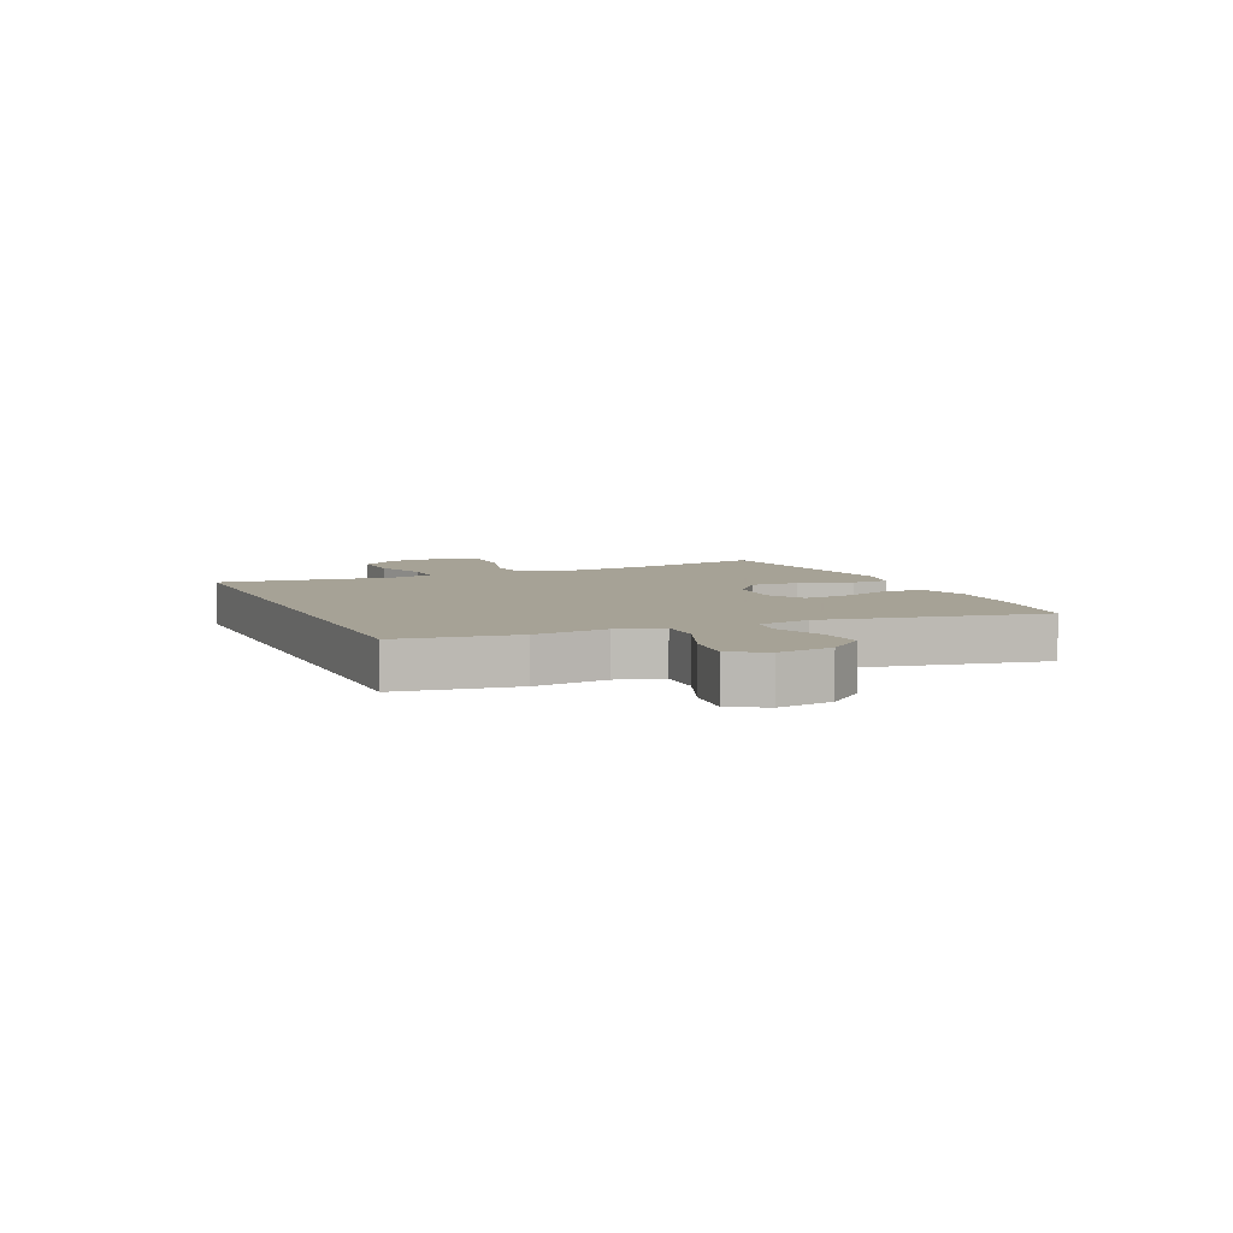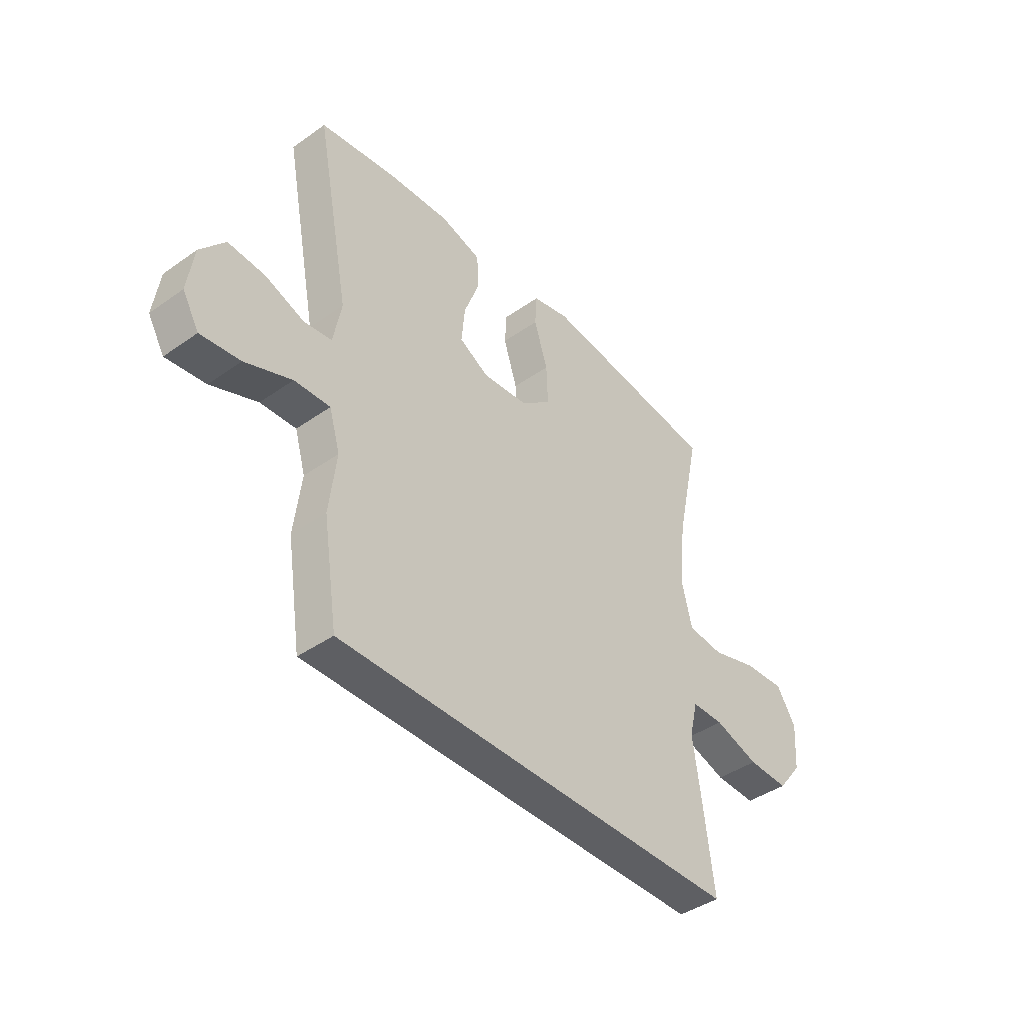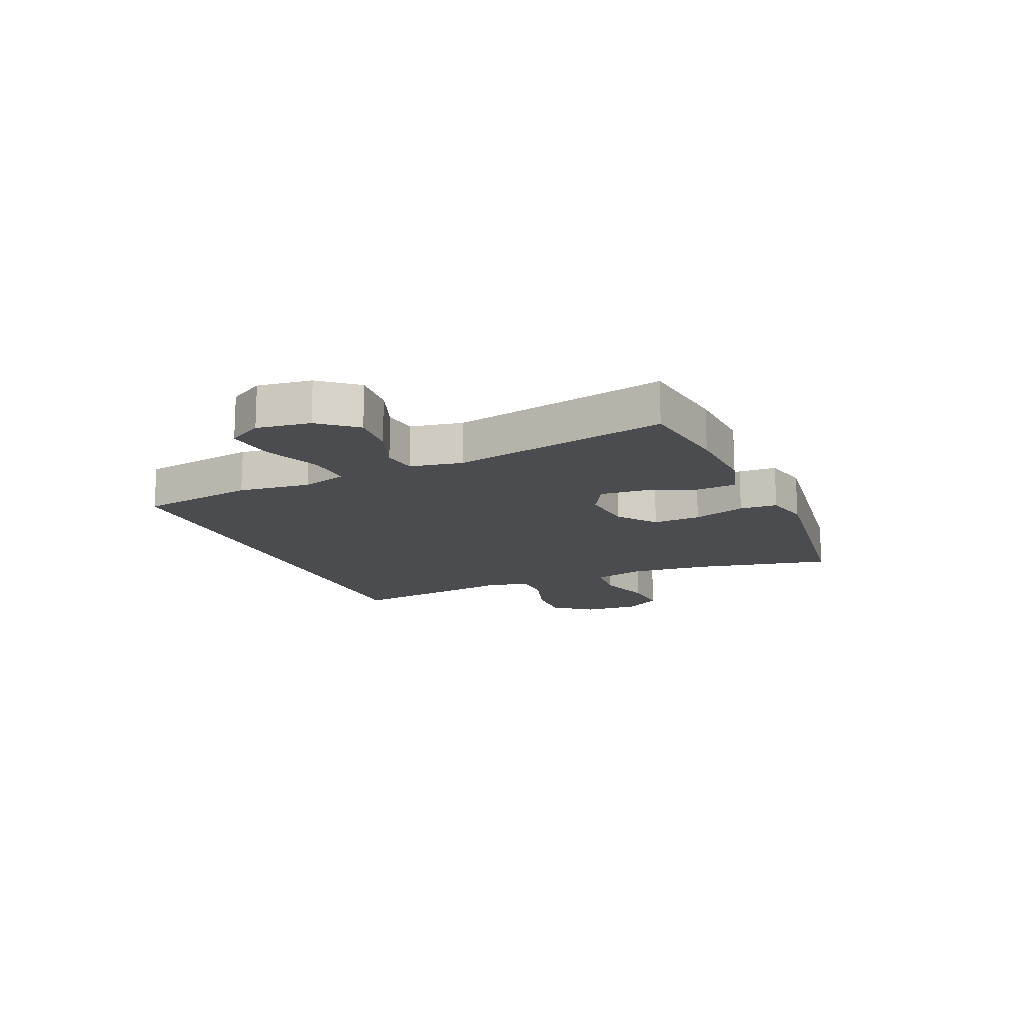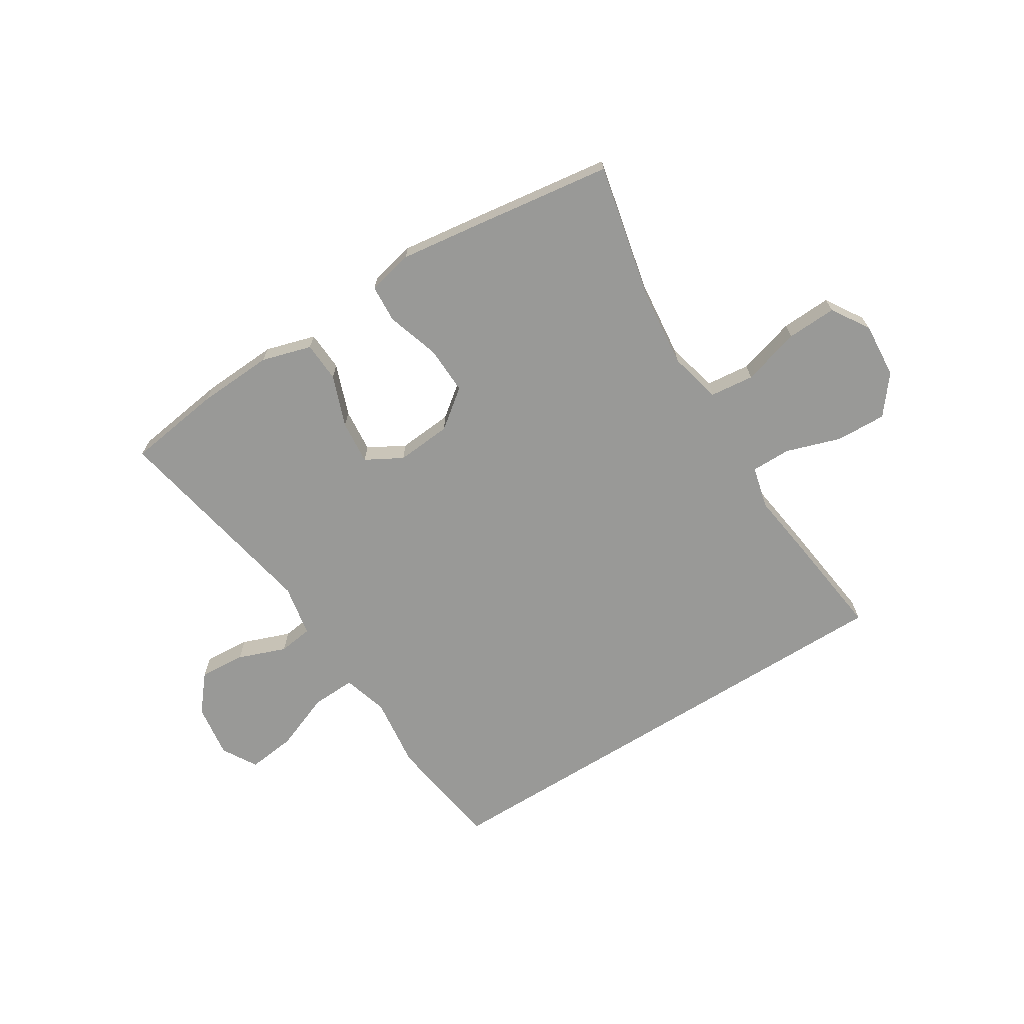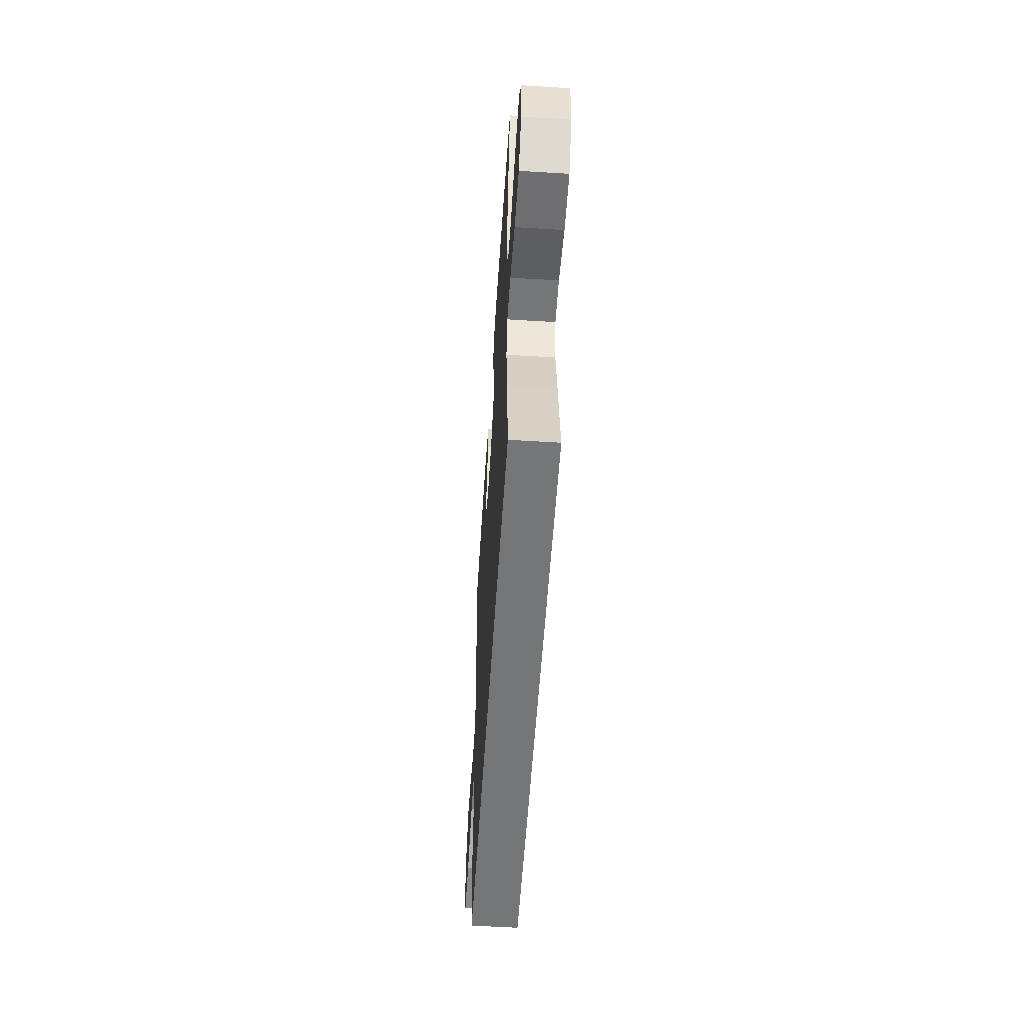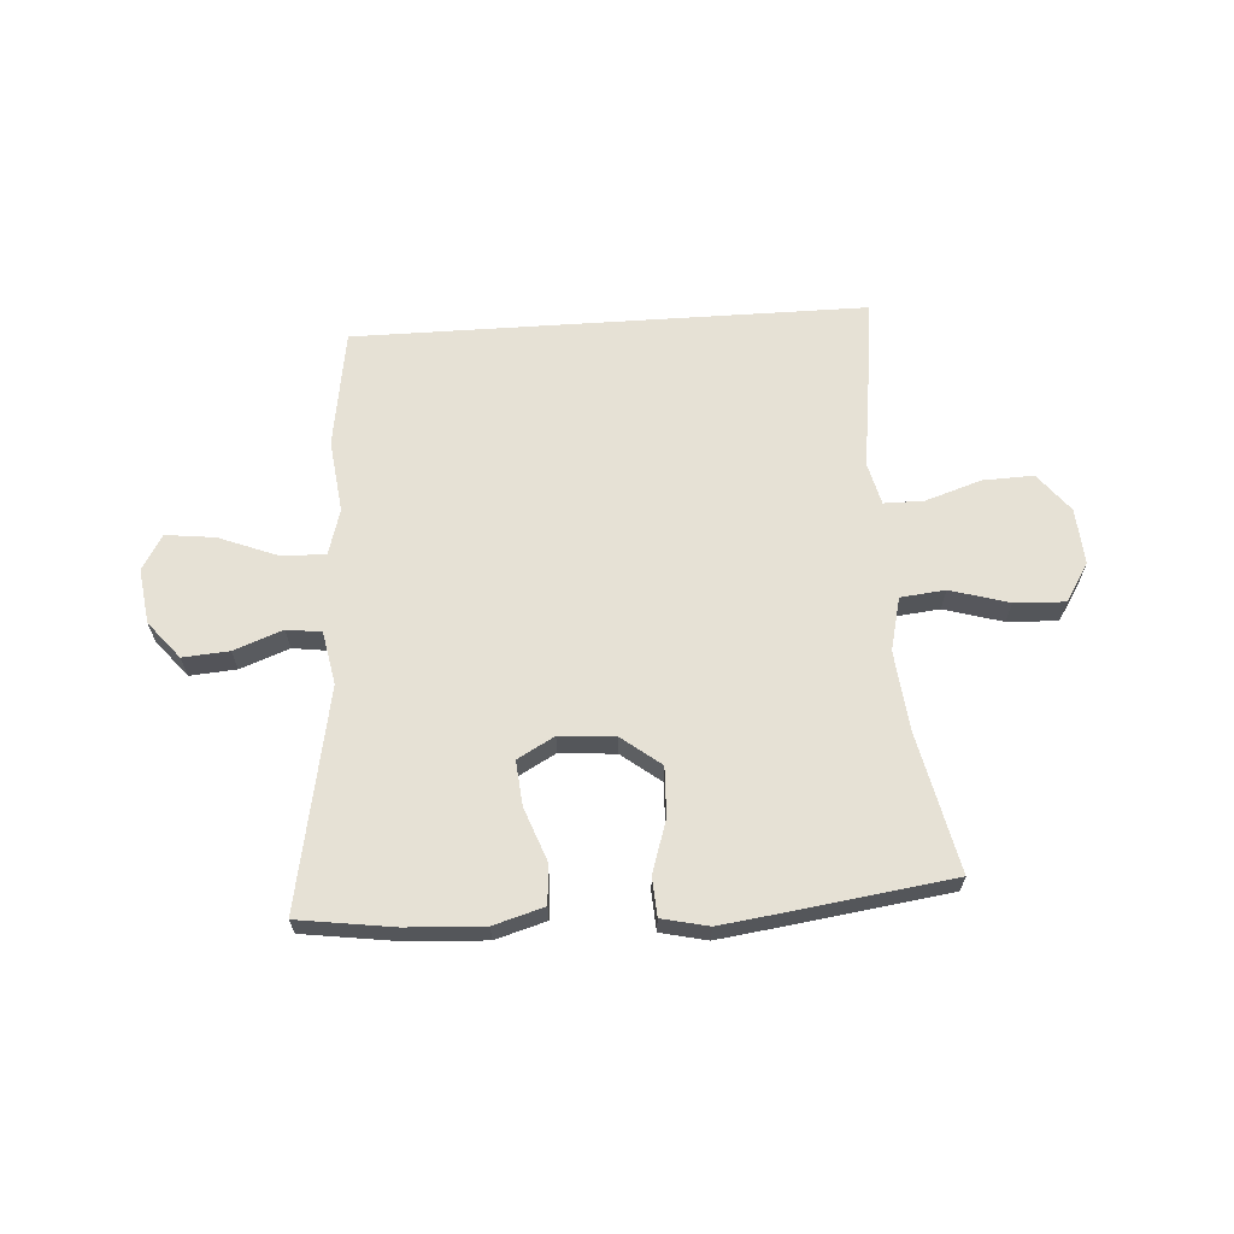
<metadata>
{"format":"obj","ext":"obj","renderer":"f3d","projection":"perspective","resolution":1024,"background":"white","views":[{"elev":6.3,"azim":-114.1,"up":"+Y"},{"elev":-41.9,"azim":-49.7,"up":"+Z"},{"elev":-15.0,"azim":-66.6,"up":"+Y"},{"elev":-68.8,"azim":32.0,"up":"+Y"},{"elev":-56.7,"azim":86.3,"up":"+Z"},{"elev":64.7,"azim":-3.8,"up":"+Y"}]}
</metadata>
<code>
v 0.5 0.07 0.5
v 0.448 0.07 0.263
v 0.434 0.07 0.128
v 0.456 0.07 0.038
v 0.532 0.07 0.03
v 0.632 0.07 0.059
v 0.718 0.07 0.063
v 0.759 0.07 -0.002
v 0.752 0.07 -0.098
v 0.7 0.07 -0.164
v 0.613 0.07 -0.161
v 0.518 0.07 -0.13
v 0.45 0.07 -0.13
v 0.432 0.07 -0.203
v 0.448 0.07 -0.318
v 0.471 0.07 -0.5
v -0.398 0.07 -0.5
v -0.429 0.07 -0.299
v -0.414 0.07 -0.175
v -0.437 0.07 -0.097
v -0.513 0.07 -0.1
v -0.612 0.07 -0.139
v -0.696 0.07 -0.149
v -0.731 0.07 -0.089
v -0.718 0.07 0.004
v -0.666 0.07 0.067
v -0.587 0.07 0.061
v -0.504 0.07 0.03
v -0.445 0.07 0.038
v -0.428 0.07 0.128
v -0.5 0.07 0.5
v -0.337 0.07 0.523
v -0.206 0.07 0.53
v -0.12 0.07 0.505
v -0.116 0.07 0.436
v -0.149 0.07 0.347
v -0.156 0.07 0.271
v -0.093 0.07 0.236
v 0.002 0.07 0.244
v 0.068 0.07 0.295
v 0.065 0.07 0.378
v 0.036 0.07 0.469
v 0.04 0.07 0.534
v 0.119 0.07 0.552
v 0.24 0.07 0.536
v 0.5 0 0.5
v 0.448 0 0.263
v 0.434 0 0.128
v 0.456 0 0.038
v 0.532 0 0.03
v 0.632 0 0.059
v 0.718 0 0.063
v 0.759 0 -0.002
v 0.752 0 -0.098
v 0.7 0 -0.164
v 0.613 0 -0.161
v 0.518 0 -0.13
v 0.45 0 -0.13
v 0.432 0 -0.203
v 0.448 0 -0.318
v 0.471 0 -0.5
v -0.398 0 -0.5
v -0.429 0 -0.299
v -0.414 0 -0.175
v -0.437 0 -0.097
v -0.513 0 -0.1
v -0.612 0 -0.139
v -0.696 0 -0.149
v -0.731 0 -0.089
v -0.718 0 0.004
v -0.666 0 0.067
v -0.587 0 0.061
v -0.504 0 0.03
v -0.445 0 0.038
v -0.428 0 0.128
v -0.5 0 0.5
v -0.337 0 0.523
v -0.206 0 0.53
v -0.12 0 0.505
v -0.116 0 0.436
v -0.149 0 0.347
v -0.156 0 0.271
v -0.093 0 0.236
v 0.002 0 0.244
v 0.068 0 0.295
v 0.065 0 0.378
v 0.036 0 0.469
v 0.04 0 0.534
v 0.119 0 0.552
v 0.24 0 0.536
f 45 1 2
f 44 45 2
f 43 44 2
f 42 43 2
f 41 42 2
f 40 41 2 3
f 39 40 3 4
f 38 39 4
f 34 35 36
f 33 34 36
f 32 33 36
f 31 32 36
f 30 31 36
f 29 30 36 37
f 26 27 28
f 25 26 28
f 24 25 28
f 23 24 28
f 22 23 28
f 21 22 28
f 20 21 28 29
f 29 37 38
f 20 29 38
f 19 20 38
f 18 19 38
f 17 18 38
f 16 17 38
f 15 16 38
f 14 15 38
f 10 11 12
f 9 10 12
f 8 9 12
f 7 8 12
f 6 7 12
f 5 6 12
f 4 5 12 13
f 4 13 14 38
f 47 46 90
f 47 90 89
f 47 89 88
f 47 88 87
f 47 87 86
f 48 47 86 85
f 49 48 85 84
f 49 84 83
f 81 80 79
f 81 79 78
f 81 78 77
f 81 77 76
f 81 76 75
f 82 81 75 74
f 73 72 71
f 73 71 70
f 73 70 69
f 73 69 68
f 73 68 67
f 73 67 66
f 74 73 66 65
f 83 82 74
f 83 74 65
f 83 65 64
f 83 64 63
f 83 63 62
f 83 62 61
f 83 61 60
f 83 60 59
f 57 56 55
f 57 55 54
f 57 54 53
f 57 53 52
f 57 52 51
f 57 51 50
f 58 57 50 49
f 83 59 58 49
f 1 46 47 2
f 2 47 48 3
f 3 48 49 4
f 4 49 50 5
f 5 50 51 6
f 6 51 52 7
f 7 52 53 8
f 8 53 54 9
f 9 54 55 10
f 10 55 56 11
f 11 56 57 12
f 12 57 58 13
f 13 58 59 14
f 14 59 60 15
f 15 60 61 16
f 16 61 62 17
f 17 62 63 18
f 18 63 64 19
f 19 64 65 20
f 20 65 66 21
f 21 66 67 22
f 22 67 68 23
f 23 68 69 24
f 24 69 70 25
f 25 70 71 26
f 26 71 72 27
f 27 72 73 28
f 28 73 74 29
f 29 74 75 30
f 30 75 76 31
f 31 76 77 32
f 32 77 78 33
f 33 78 79 34
f 34 79 80 35
f 35 80 81 36
f 36 81 82 37
f 37 82 83 38
f 38 83 84 39
f 39 84 85 40
f 40 85 86 41
f 41 86 87 42
f 42 87 88 43
f 43 88 89 44
f 44 89 90 45
f 45 90 46 1

</code>
